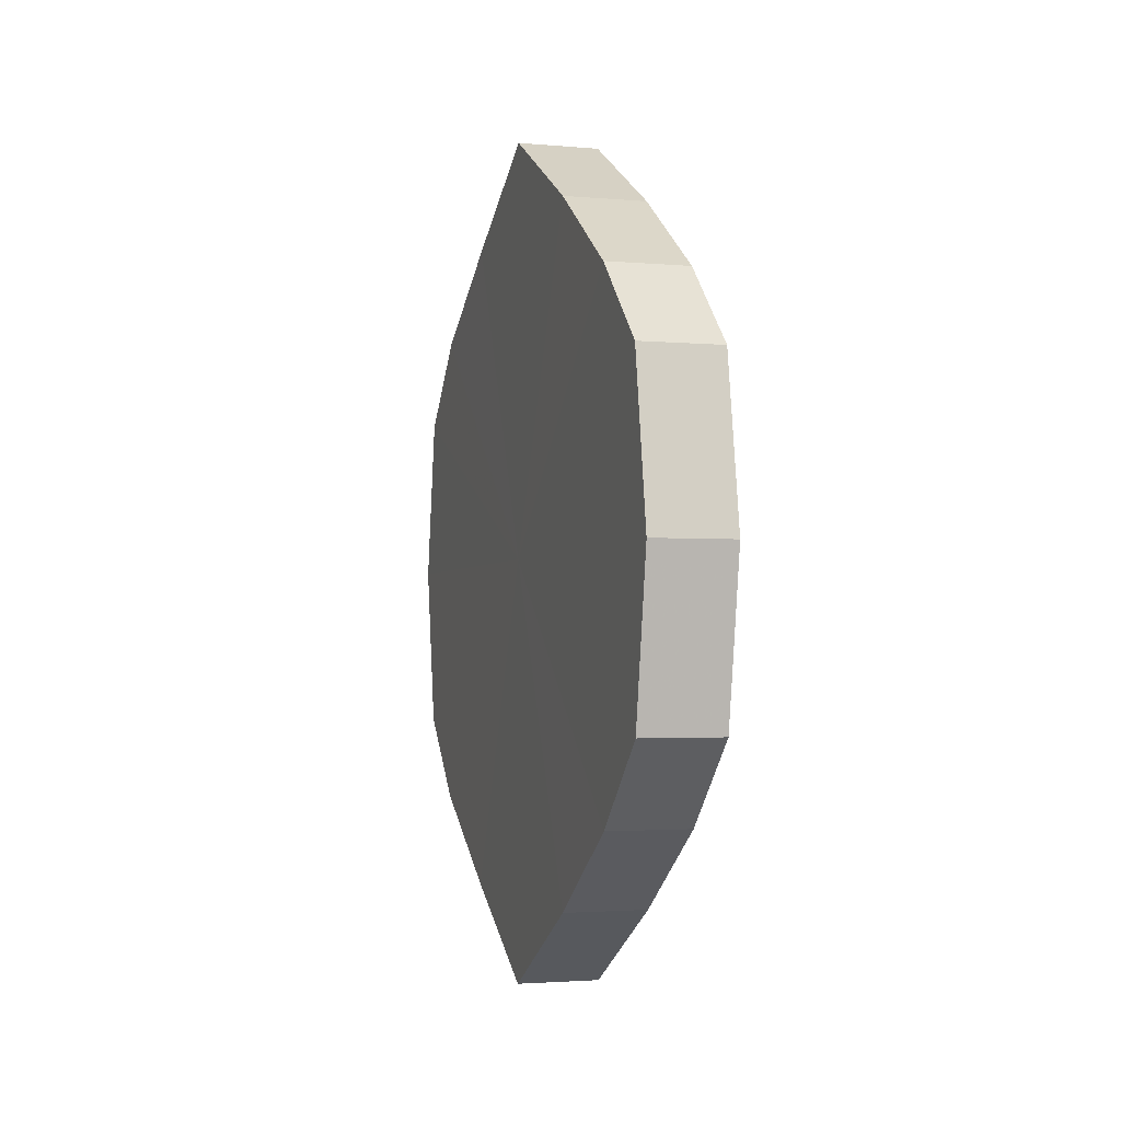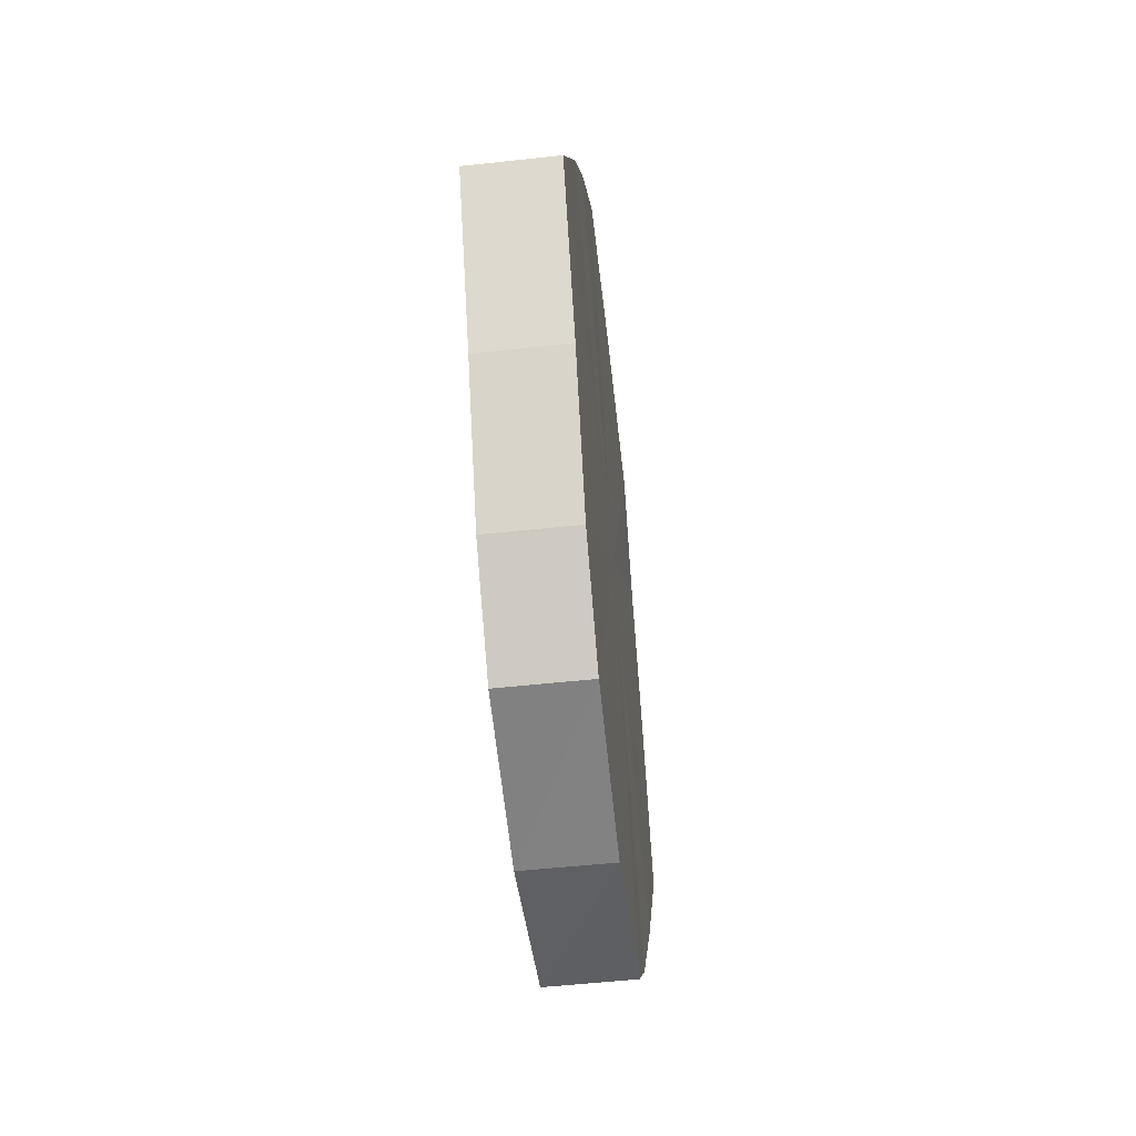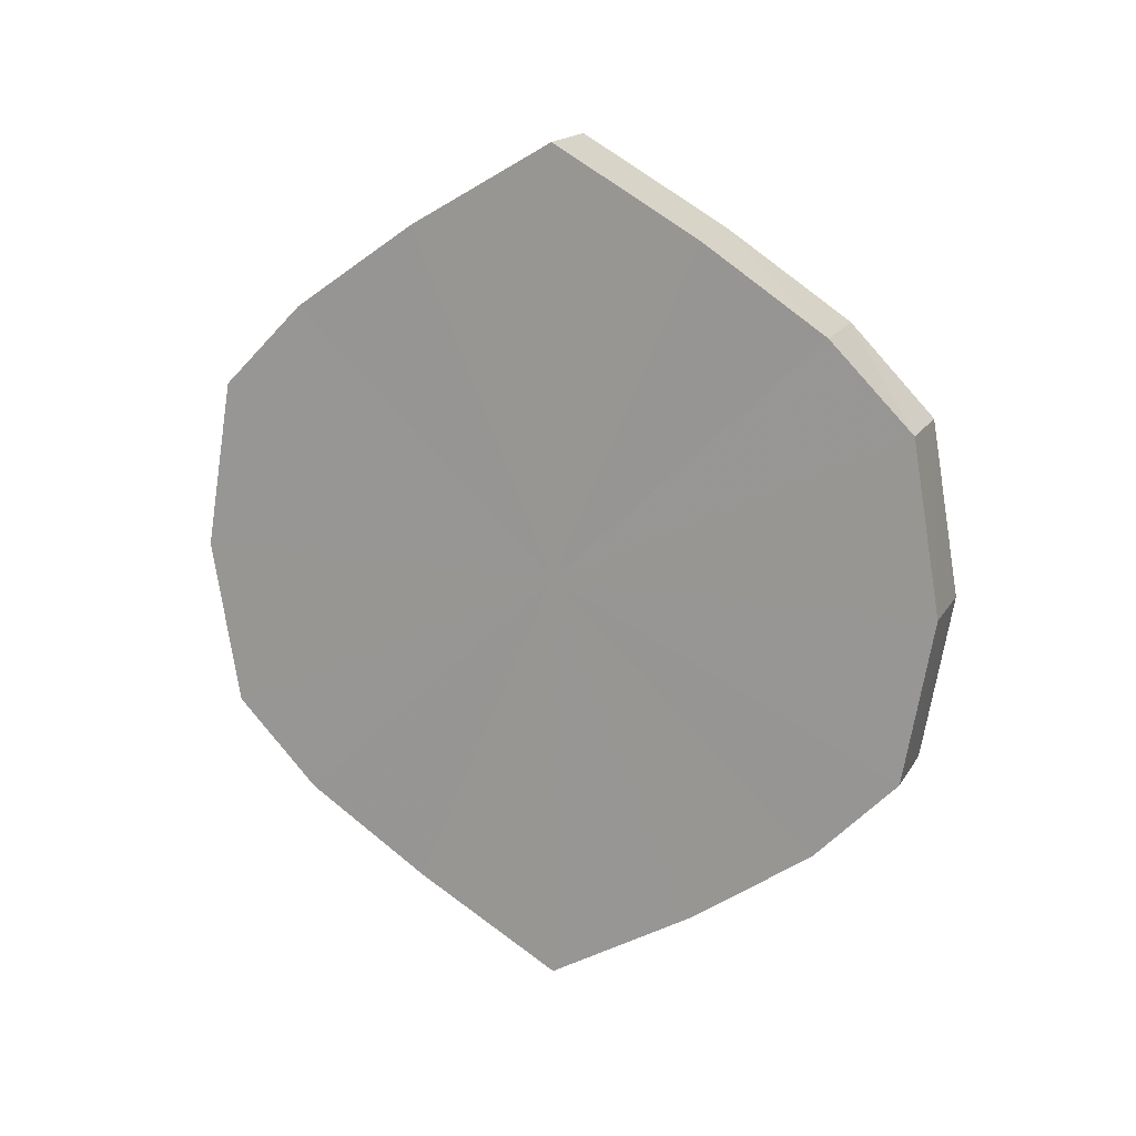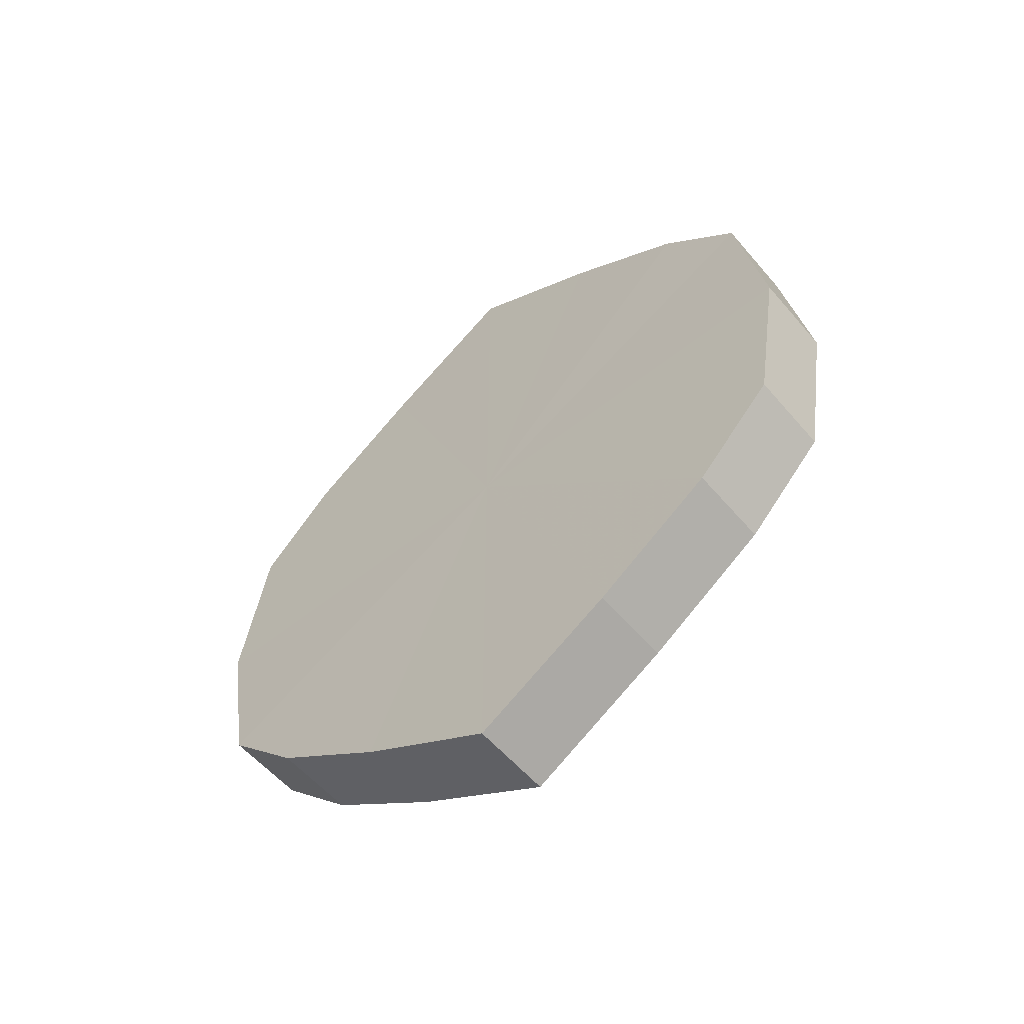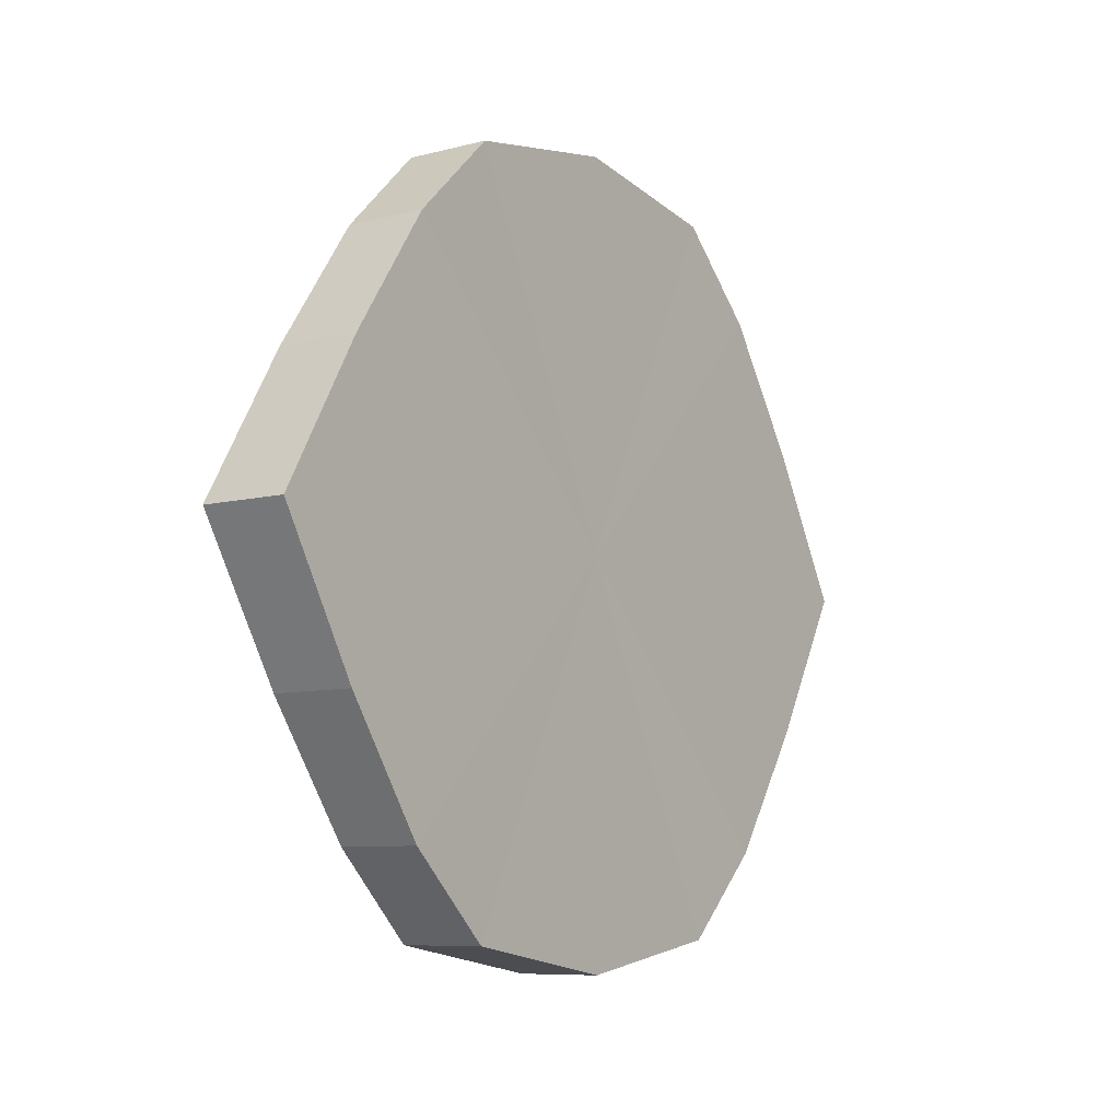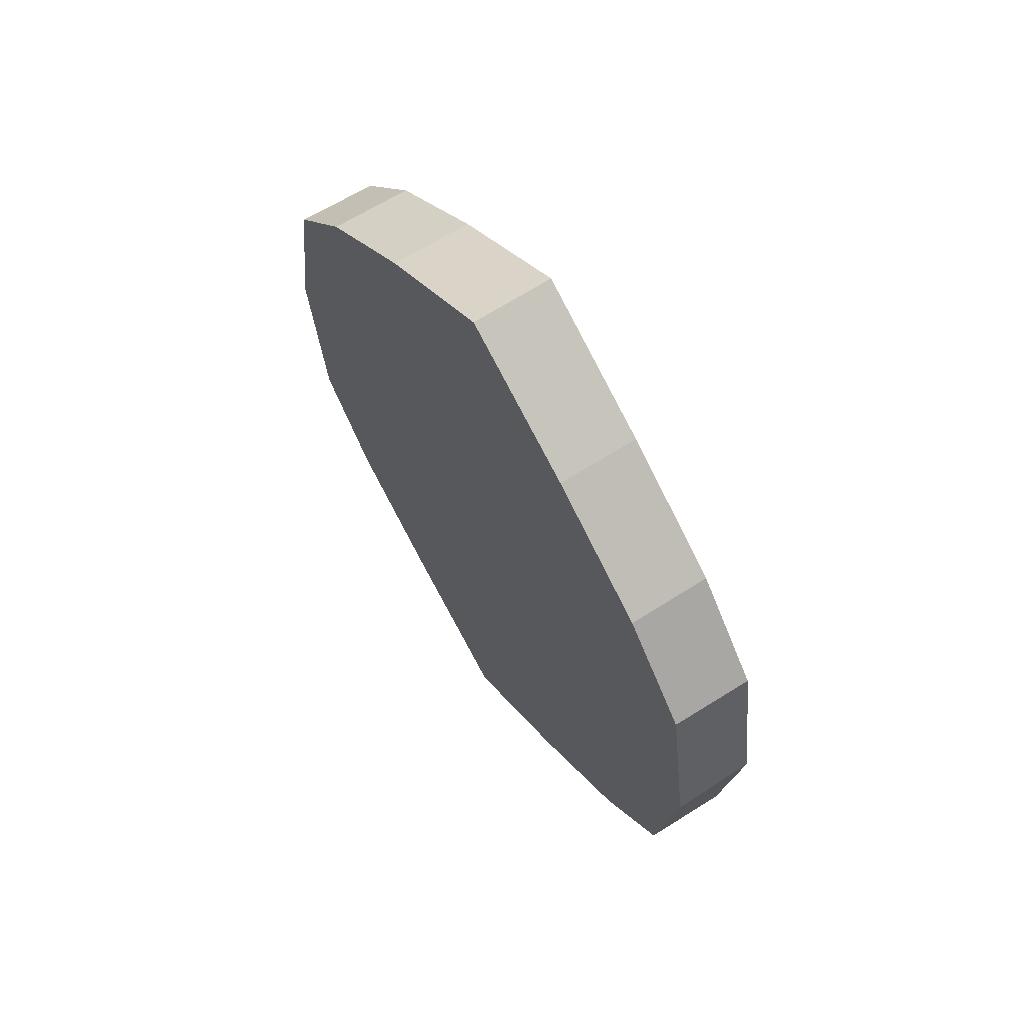
<metadata>
{"format":"obj","ext":"obj","renderer":"f3d","projection":"perspective","resolution":1024,"background":"white","views":[{"elev":-2.8,"azim":-17.5,"up":"+Y"},{"elev":-51.4,"azim":6.2,"up":"+Z"},{"elev":16.0,"azim":-69.3,"up":"+Y"},{"elev":-56.8,"azim":-50.2,"up":"+Y"},{"elev":-8.0,"azim":-143.9,"up":"+Z"},{"elev":62.8,"azim":-33.2,"up":"+Y"}]}
</metadata>
<code>
o 473
v 2244 1878 15.4
v 2244 1878 15.42
v 2244 1878 15.4
v 2244 1878 15.43
v 2244 1878 15.42
v 2244 1878 15.38
v 2244 1878 15.38
v 2244 1878 15.44
v 2244 1878 15.43
v 2244 1878 15.37
v 2244 1878 15.37
v 2244 1878 15.44
v 2244 1878 15.44
v 2244 1878 15.36
v 2244 1878 15.36
v 2244 1878 15.44
v 2244 1878 15.44
v 2244 1878 15.35
v 2244 1878 15.35
v 2244 1878 15.43
v 2244 1878 15.44
v 2244 1878 15.36
v 2244 1878 15.36
v 2244 1878 15.42
v 2244 1878 15.43
v 2244 1878 15.37
v 2244 1878 15.37
v 2244 1878 15.4
v 2244 1878 15.42
v 2244 1878 15.38
v 2244 1878 15.38
v 2244 1878 15.4
v 2244 1878 15.4
v 2244 1878 15.42
v 2244 1878 15.42
v 2244 1878 15.43
v 2244 1878 15.43
v 2244 1878 15.38
v 2244 1878 15.4
v 2244 1878 15.37
v 2244 1878 15.38
v 2244 1878 15.44
v 2244 1878 15.44
v 2244 1878 15.36
v 2244 1878 15.37
v 2244 1878 15.35
v 2244 1878 15.36
v 2244 1878 15.44
v 2244 1878 15.44
v 2244 1878 15.36
v 2244 1878 15.35
v 2244 1878 15.37
v 2244 1878 15.36
v 2244 1878 15.44
v 2244 1878 15.44
v 2244 1878 15.38
v 2244 1878 15.37
v 2244 1878 15.4
v 2244 1878 15.38
v 2244 1878 15.43
v 2244 1878 15.43
v 2244 1878 15.42
v 2244 1878 15.4
v 2244 1878 15.42
v 2244 1878 15.4
v 2244 1878 15.42
v 2244 1878 15.4
v 2244 1878 15.43
v 2244 1878 15.38
v 2244 1878 15.44
v 2244 1878 15.37
v 2244 1878 15.44
v 2244 1878 15.36
v 2244 1878 15.44
v 2244 1878 15.35
v 2244 1878 15.43
v 2244 1878 15.36
v 2244 1878 15.42
v 2244 1878 15.37
v 2244 1878 15.4
v 2244 1878 15.38
v 2244 1878 15.4
v 2244 1878 15.4
v 2244 1878 15.42
v 2244 1878 15.38
v 2244 1878 15.43
v 2244 1878 15.37
v 2244 1878 15.44
v 2244 1878 15.36
v 2244 1878 15.44
v 2244 1878 15.35
v 2244 1878 15.44
v 2244 1878 15.36
v 2244 1878 15.43
v 2244 1878 15.37
v 2244 1878 15.42
v 2244 1878 15.38
v 2244 1878 15.4
f 1 2 3
f 2 4 5
f 6 1 7
f 4 8 9
f 10 6 11
f 8 12 13
f 14 10 15
f 12 16 17
f 18 14 19
f 16 20 21
f 22 18 23
f 20 24 25
f 26 22 27
f 24 28 29
f 30 26 31
f 28 30 32
f 33 34 35
f 35 36 37
f 38 39 33
f 40 41 38
f 37 42 43
f 44 45 40
f 46 47 44
f 43 48 49
f 50 51 46
f 52 53 50
f 49 54 55
f 56 57 52
f 58 59 56
f 55 60 61
f 62 63 58
f 61 64 62
f 65 66 67
f 65 68 66
f 65 67 69
f 65 70 68
f 65 69 71
f 65 72 70
f 65 71 73
f 65 74 72
f 65 73 75
f 65 76 74
f 65 75 77
f 65 78 76
f 65 77 79
f 65 80 78
f 65 79 81
f 65 81 80
f 82 83 84
f 82 85 83
f 82 84 86
f 82 87 85
f 82 86 88
f 82 89 87
f 82 88 90
f 82 91 89
f 82 90 92
f 82 93 91
f 82 92 94
f 82 95 93
f 82 94 96
f 82 97 95
f 82 96 98
f 82 98 97

</code>
